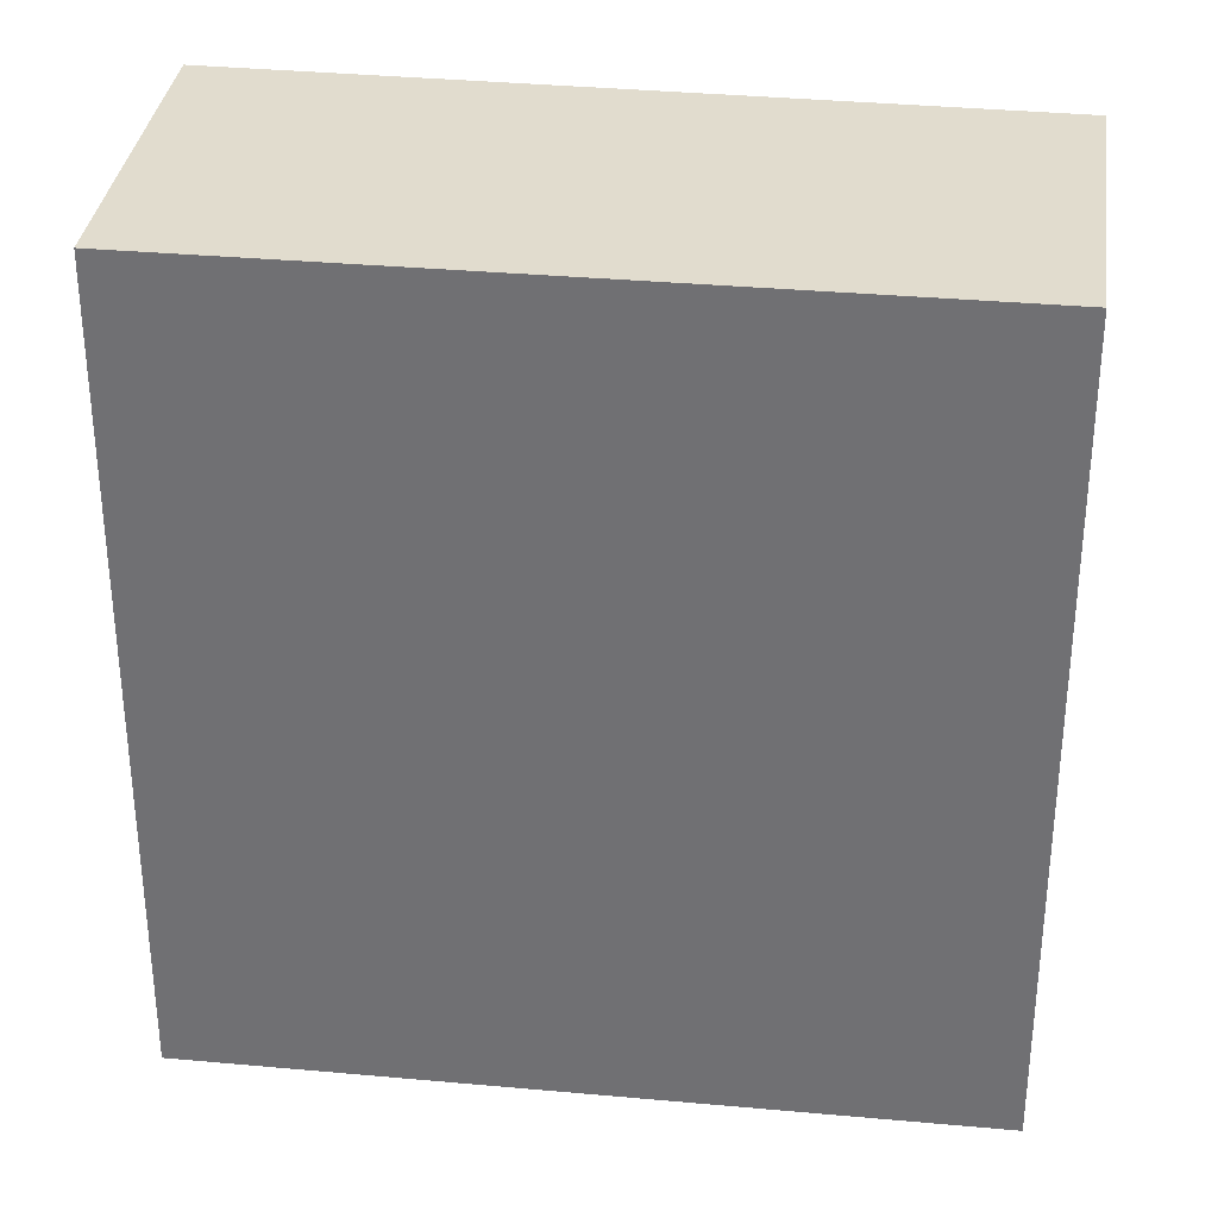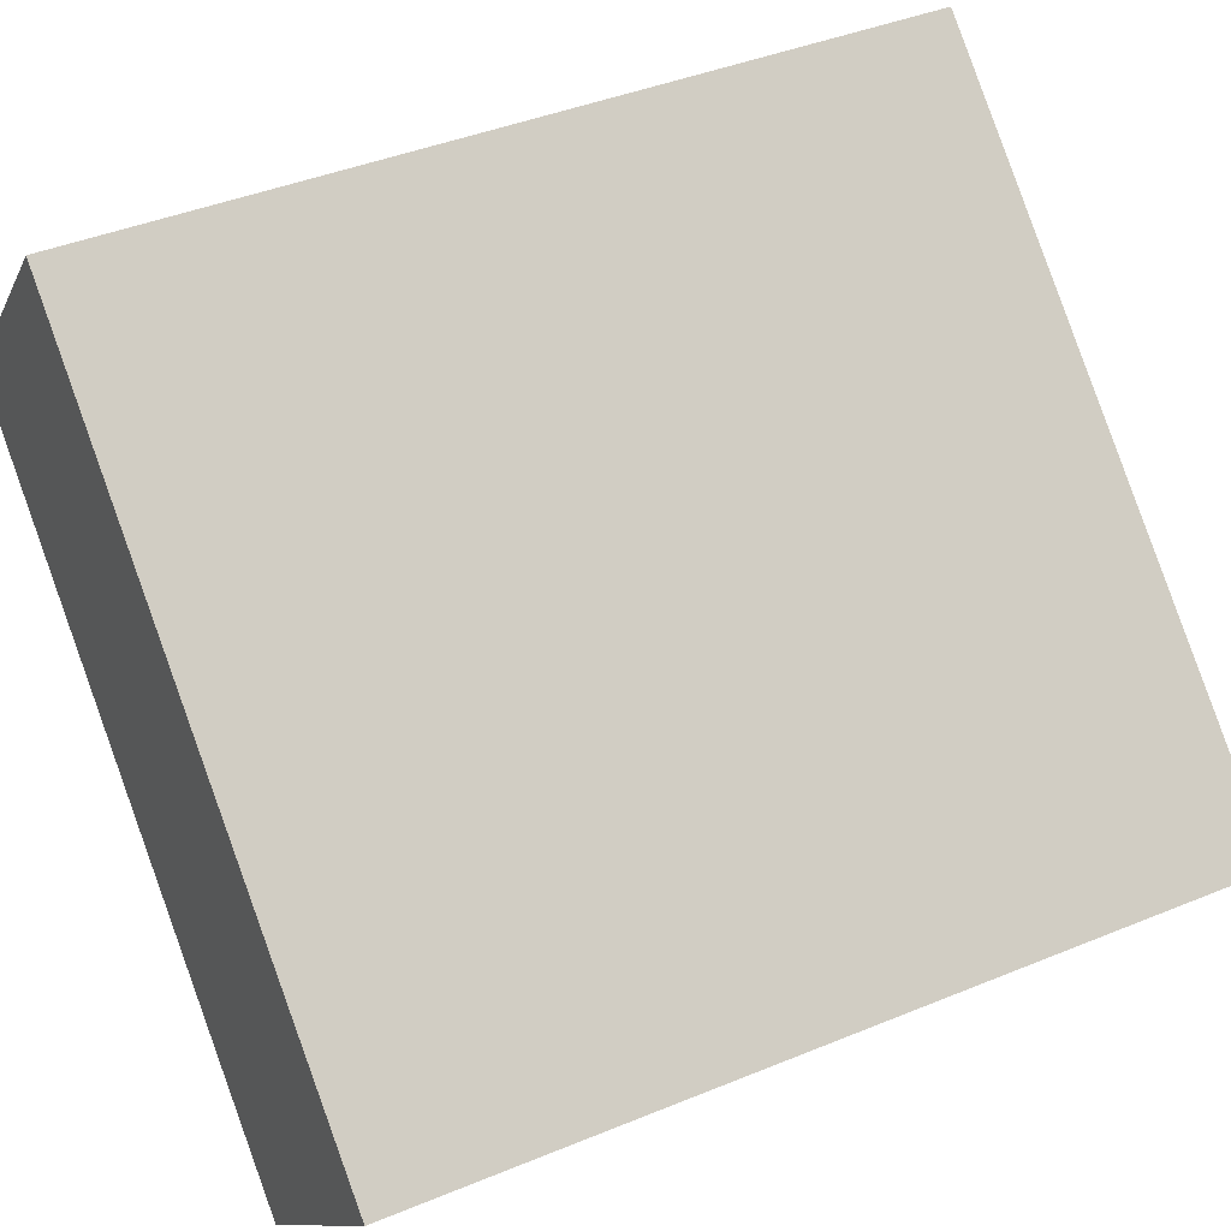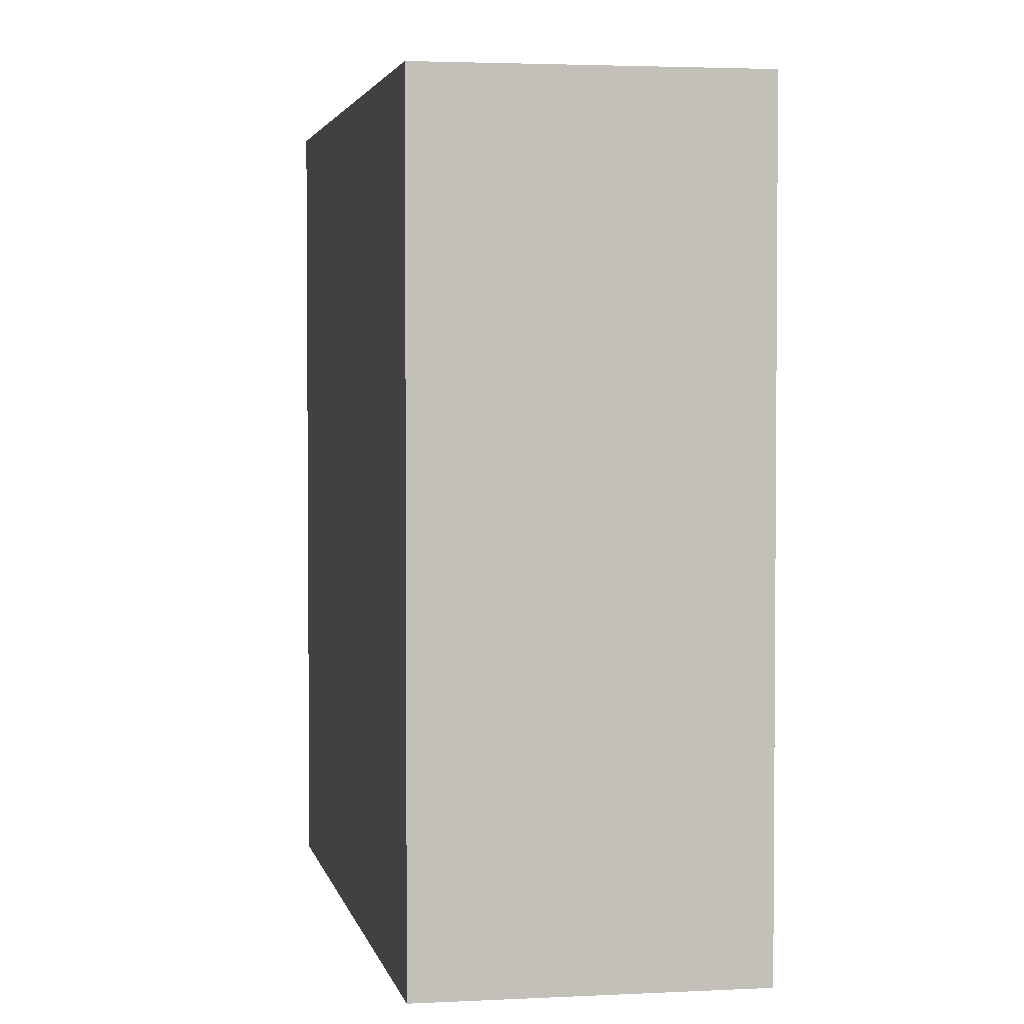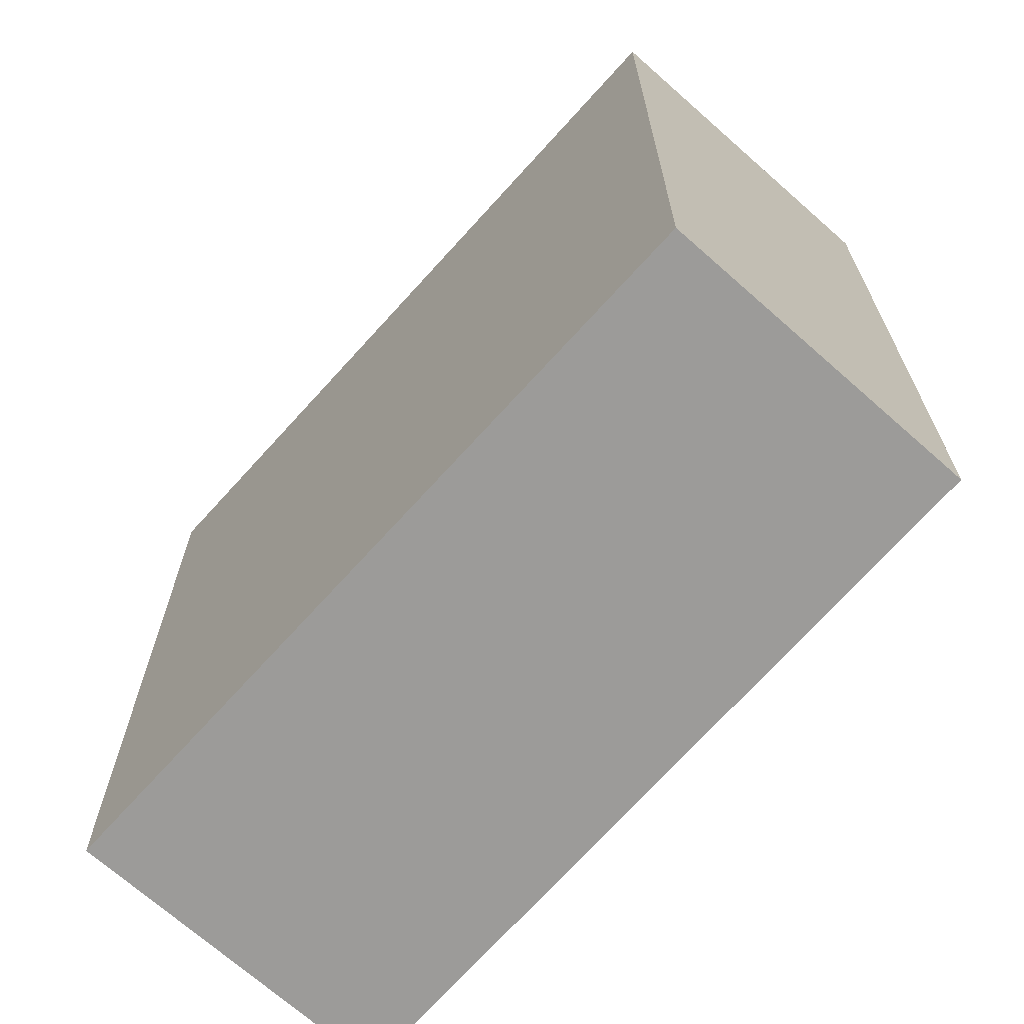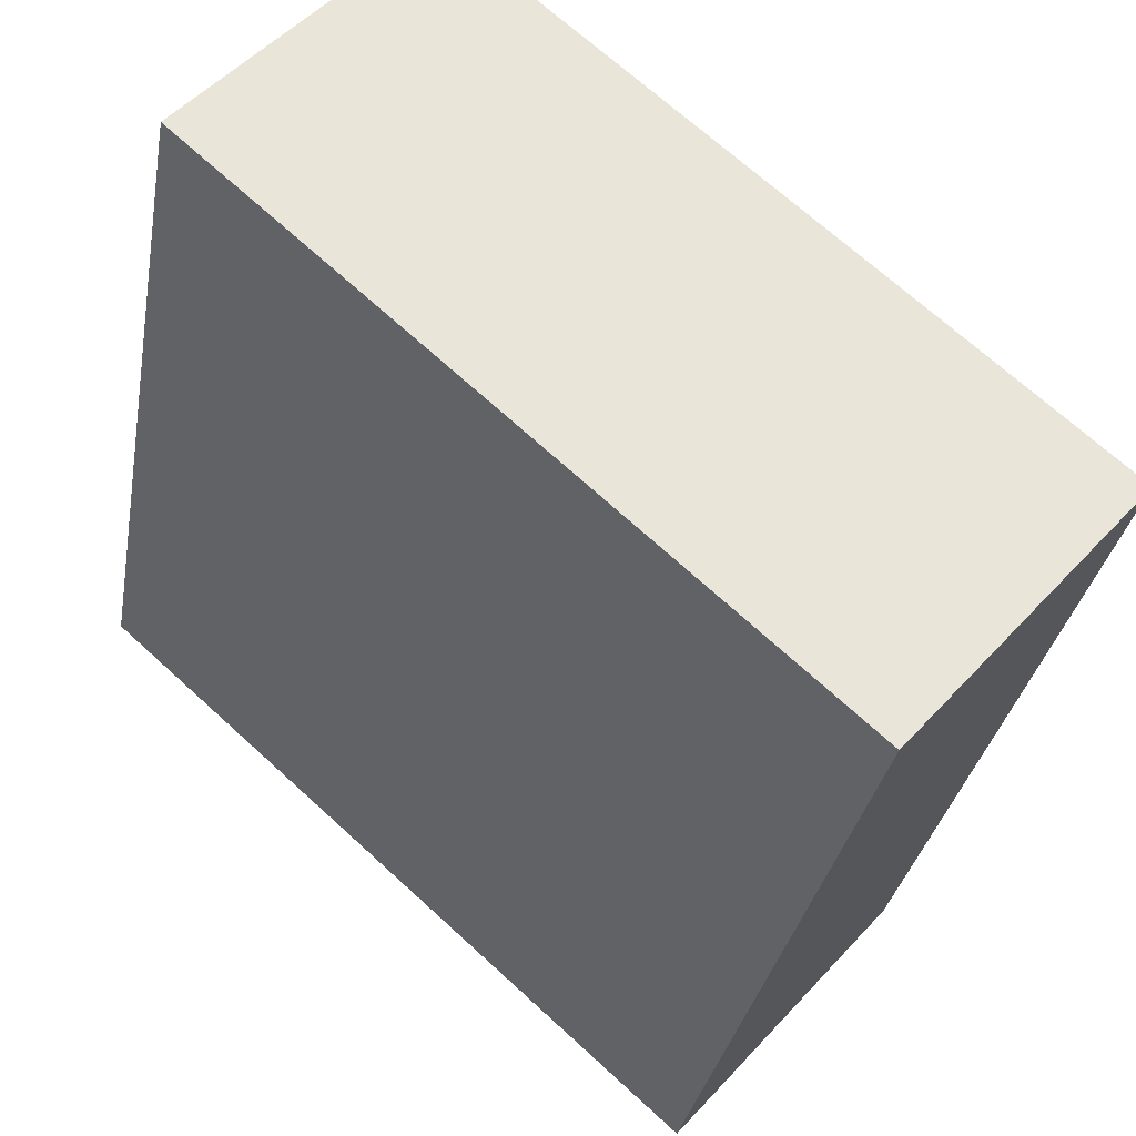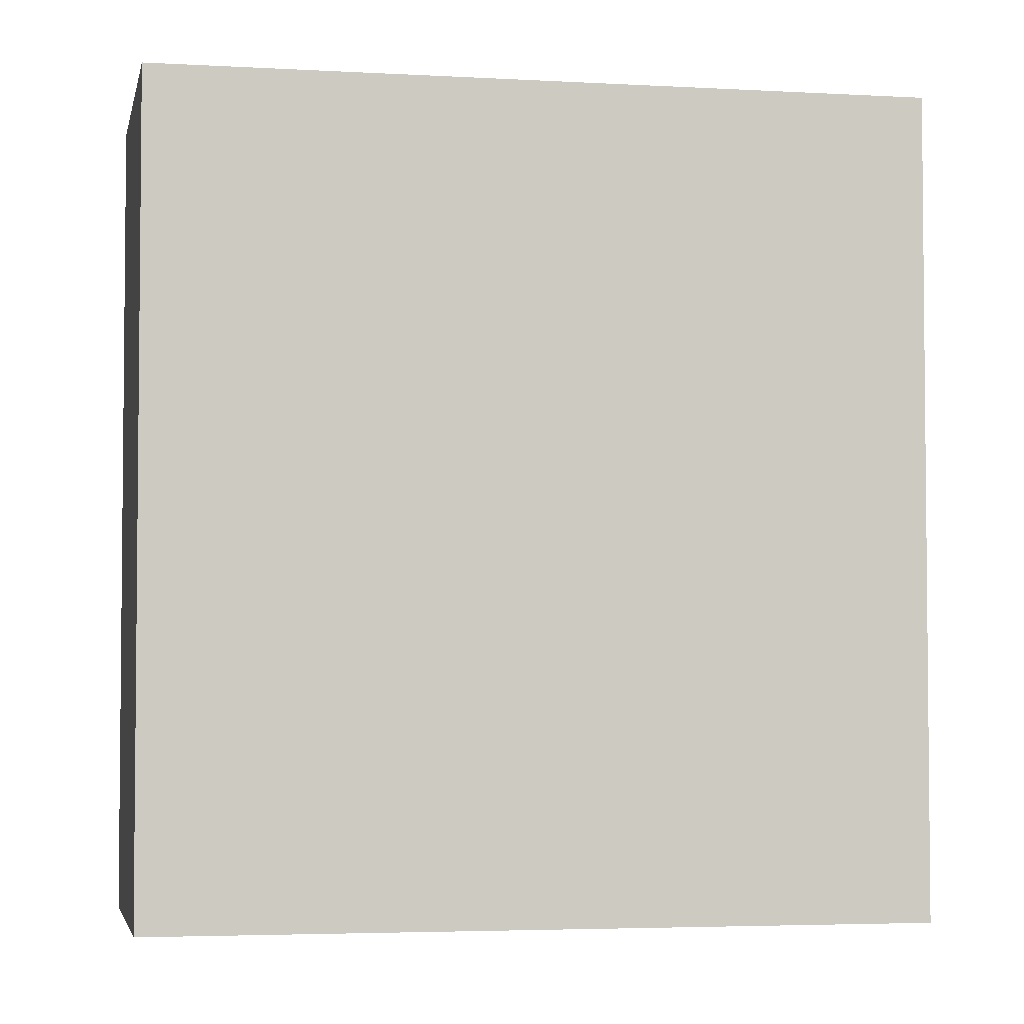
<metadata>
{"format":"obj","ext":"obj","renderer":"f3d","projection":"perspective","resolution":1024,"background":"white","views":[{"elev":34.0,"azim":-131.3,"up":"+Y"},{"elev":41.2,"azim":63.3,"up":"+Z"},{"elev":3.0,"azim":-59.1,"up":"+Y"},{"elev":-69.9,"azim":-90.4,"up":"+Y"},{"elev":-31.1,"azim":-9.7,"up":"+Z"},{"elev":-3.8,"azim":30.2,"up":"+Y"}]}
</metadata>
<code>
v  0 11.51 7.045e-16
v  11.25 11.51 -3.652
v  8.12 11.51 -7.229
v  3.07 11.51 3.511
v  11.25 2.236e-16 -3.652
v  8.12 4.426e-16 -7.229
v  0 0 0
v  3.07 -2.15e-16 3.511
g defaultobject
f 1 2 3
f 2 1 4
f 5 3 2
f 3 5 6
f 6 1 3
f 1 6 7
f 7 4 1
f 4 7 8
f 8 2 4
f 2 8 5
f 5 7 6
f 7 5 8

</code>
